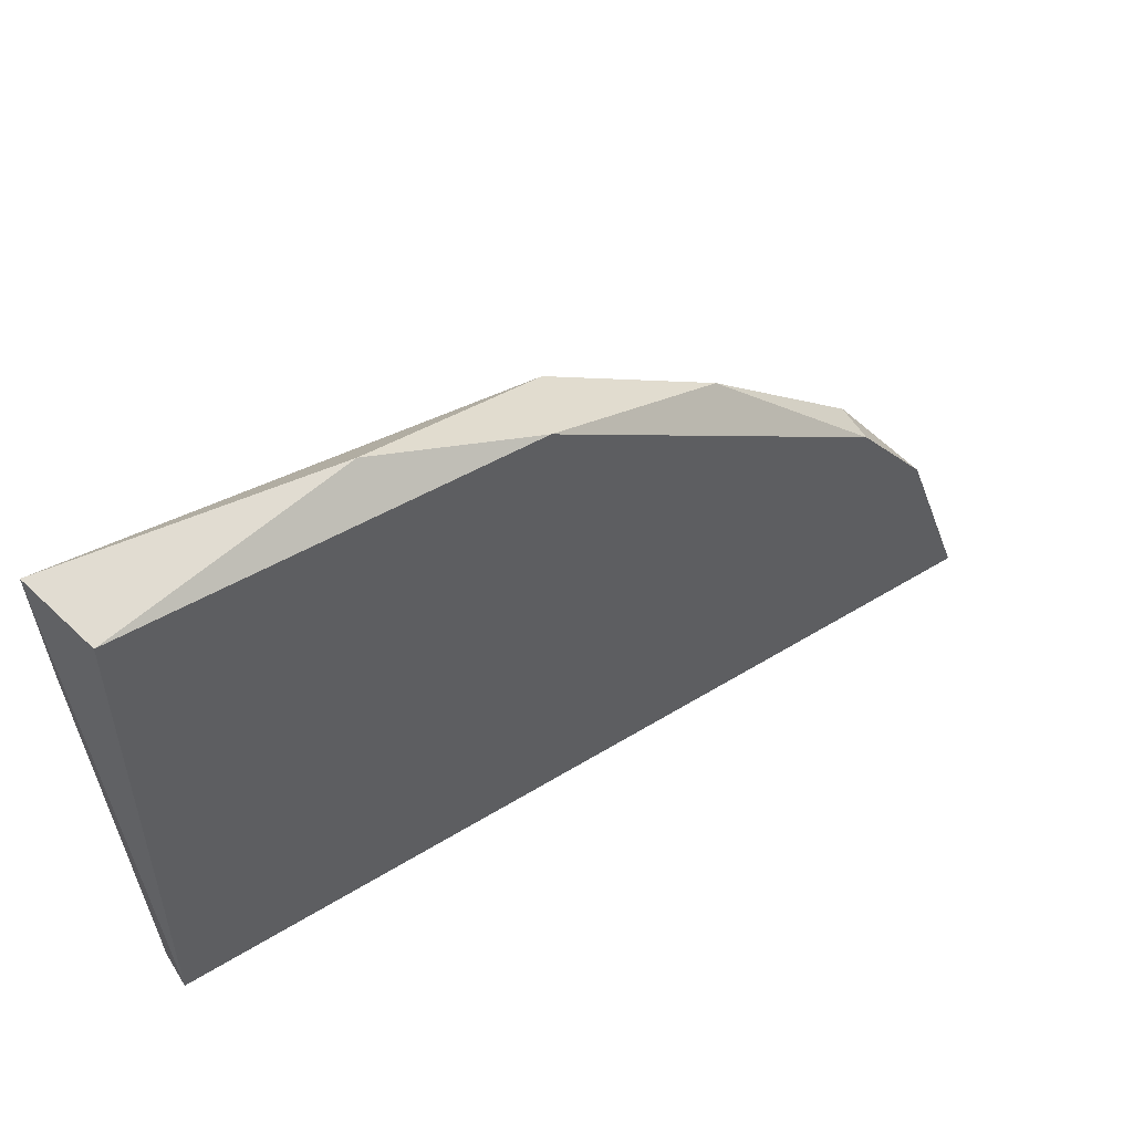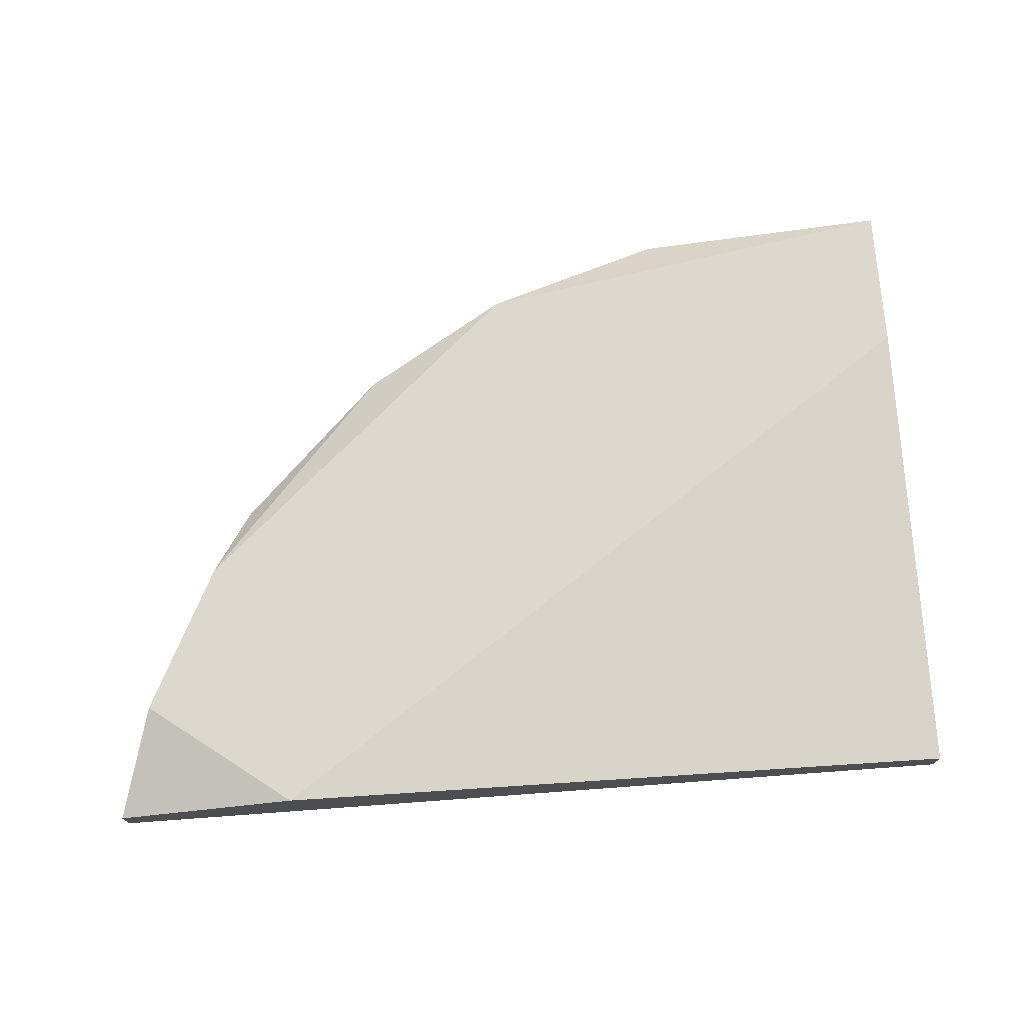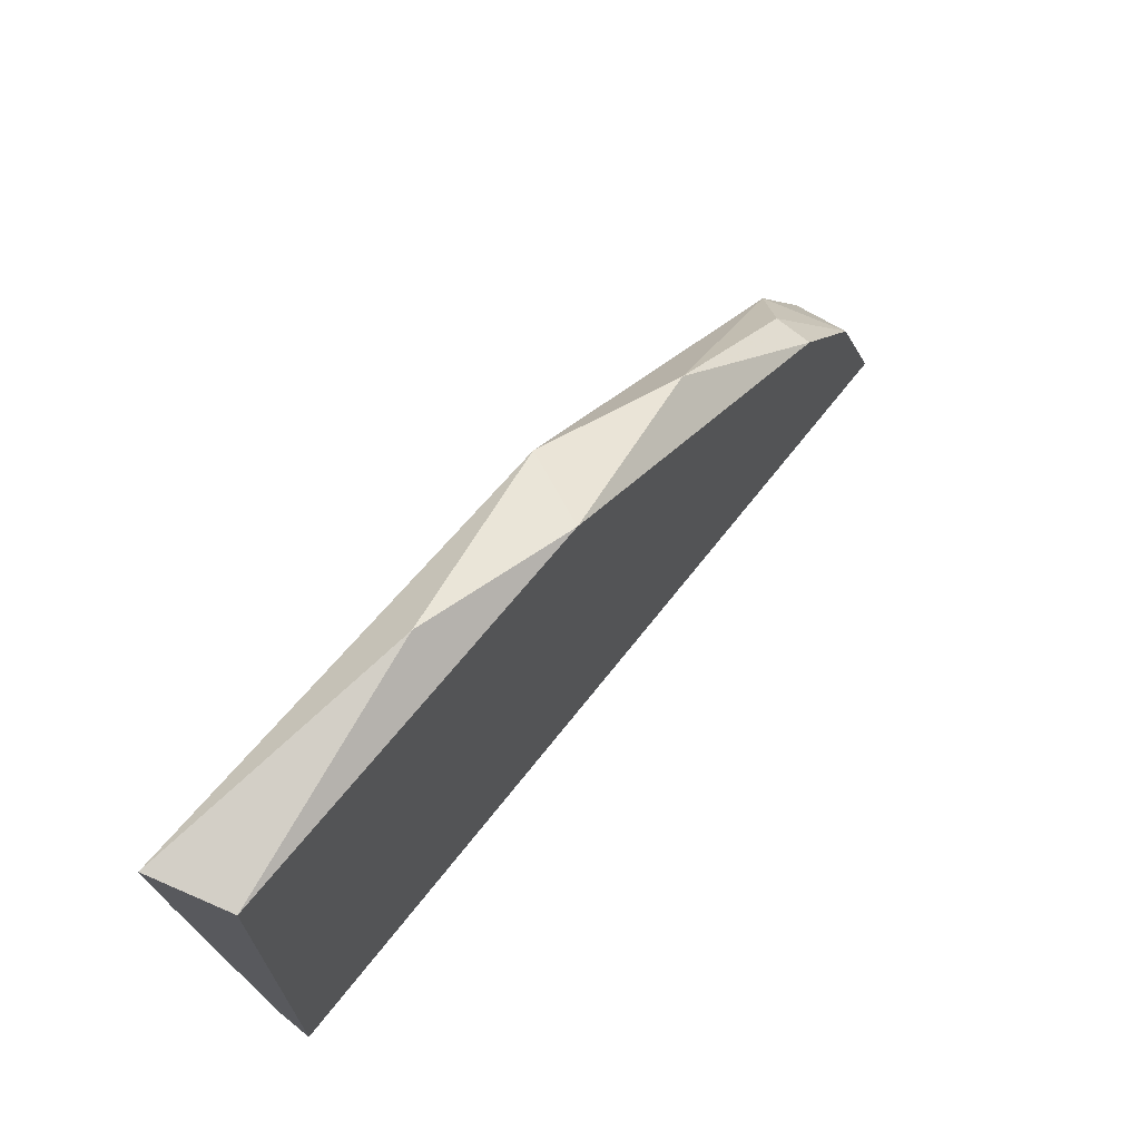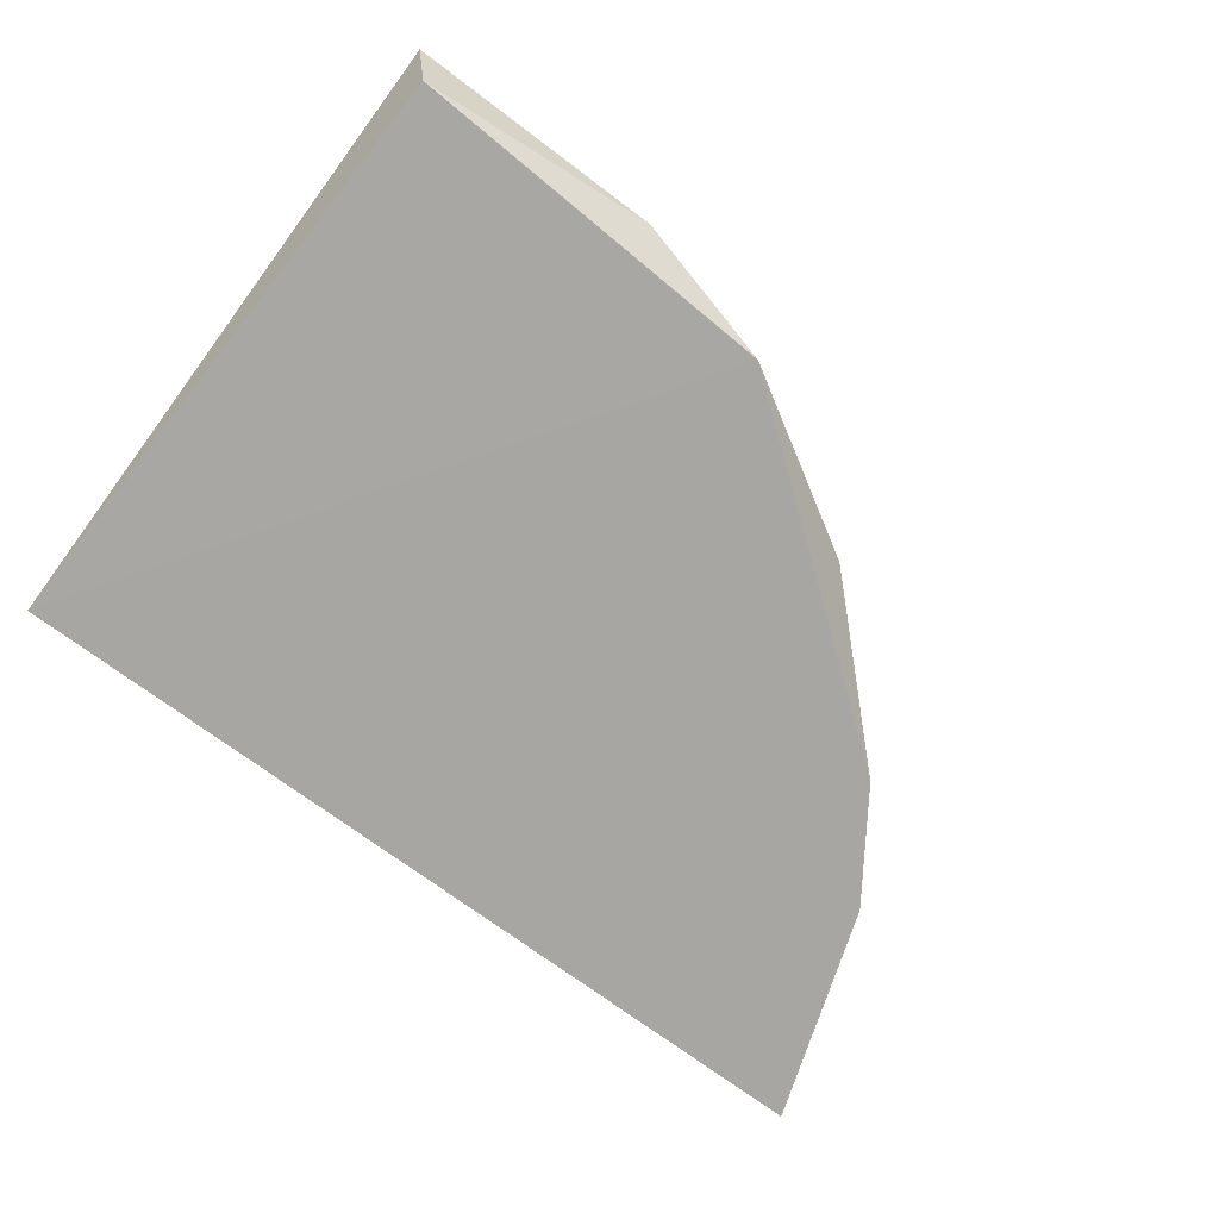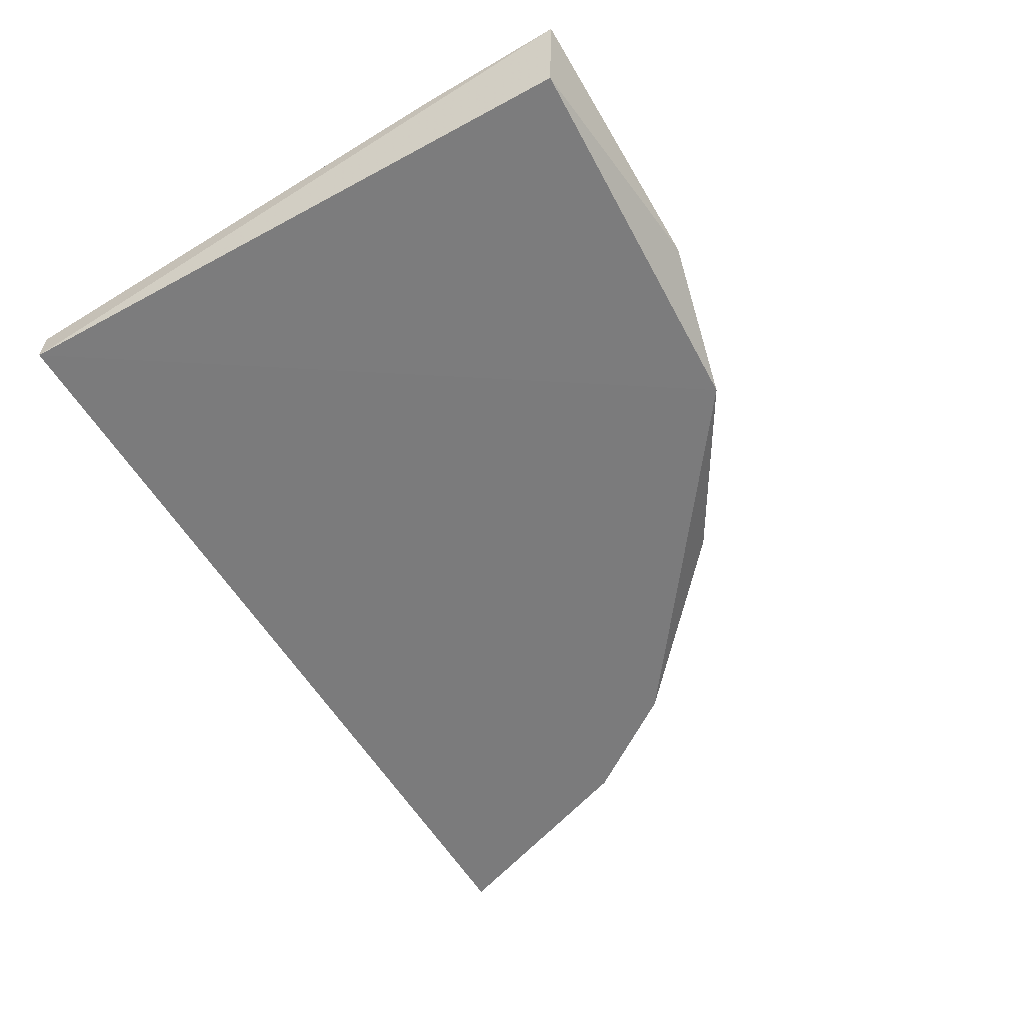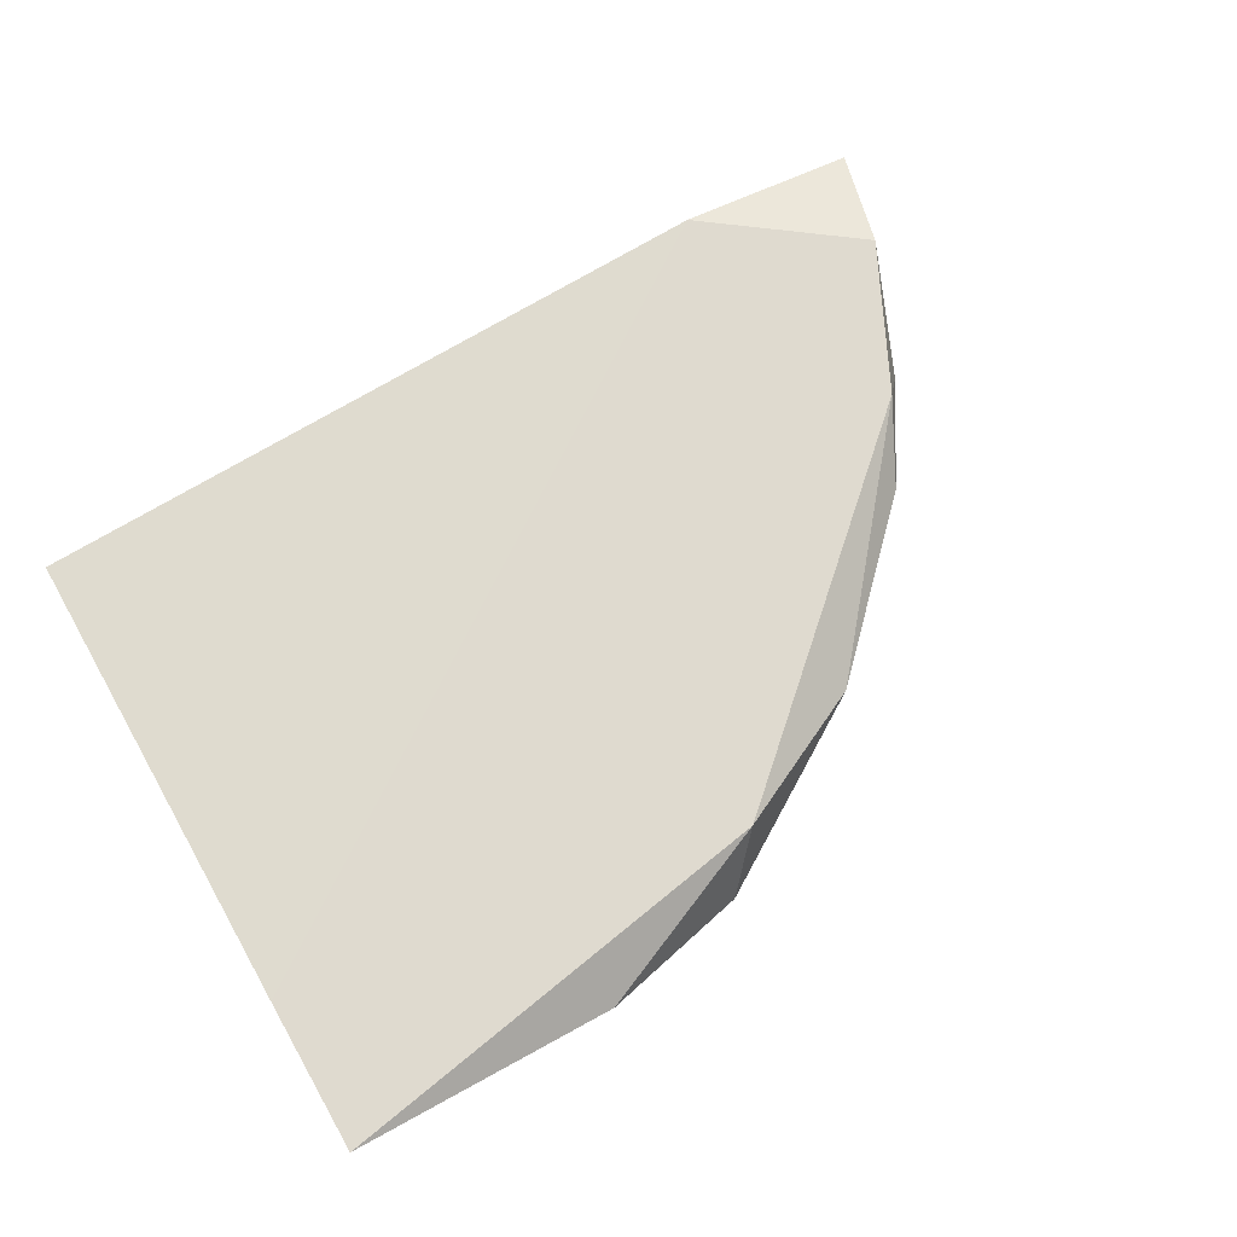
<metadata>
{"format":"obj","ext":"obj","renderer":"f3d","projection":"perspective","resolution":1024,"background":"white","views":[{"elev":58.4,"azim":-32.0,"up":"+Z"},{"elev":72.5,"azim":175.8,"up":"+Y"},{"elev":72.7,"azim":-51.2,"up":"+Z"},{"elev":-74.2,"azim":-36.3,"up":"+Y"},{"elev":-58.5,"azim":-58.8,"up":"+Y"},{"elev":70.7,"azim":-29.9,"up":"+Y"}]}
</metadata>
<code>
v 0.1124 -0.237 0.1475
v -0.09195 -0.2472 0.05555
v -0.08606 -0.2467 0.2251
v -0.09195 -0.2268 0.1884
v 0.1022 -0.2268 0.05555
v 0.1533 -0.2472 0.05555
v 0.03065 -0.2268 0.2088
v 0.02047 -0.2472 0.219
v -0.09195 -0.237 0.05555
v 0.143 -0.2268 0.08621
v -0.09195 -0.2268 0.2292
v 0.1328 -0.2472 0.1169
v -0.0204 -0.237 0.2292
v 0.1226 -0.2268 0.1271
v 0.07148 -0.237 0.1884
v 0.1124 -0.2472 0.1475
v 0.1533 -0.237 0.05555
f 10 12 17
f 2 5 6
f 5 4 7
f 3 2 8
f 2 6 8
f 2 4 9
f 4 5 9
f 5 2 9
f 5 7 10
f 2 3 11
f 4 2 11
f 7 4 11
f 8 6 12
f 3 8 13
f 8 7 13
f 11 3 13
f 7 11 13
f 10 7 14
f 1 12 14
f 12 10 14
f 7 8 15
f 1 14 15
f 14 7 15
f 8 12 16
f 12 1 16
f 15 8 16
f 1 15 16
f 6 5 17
f 5 10 17
f 12 6 17

</code>
